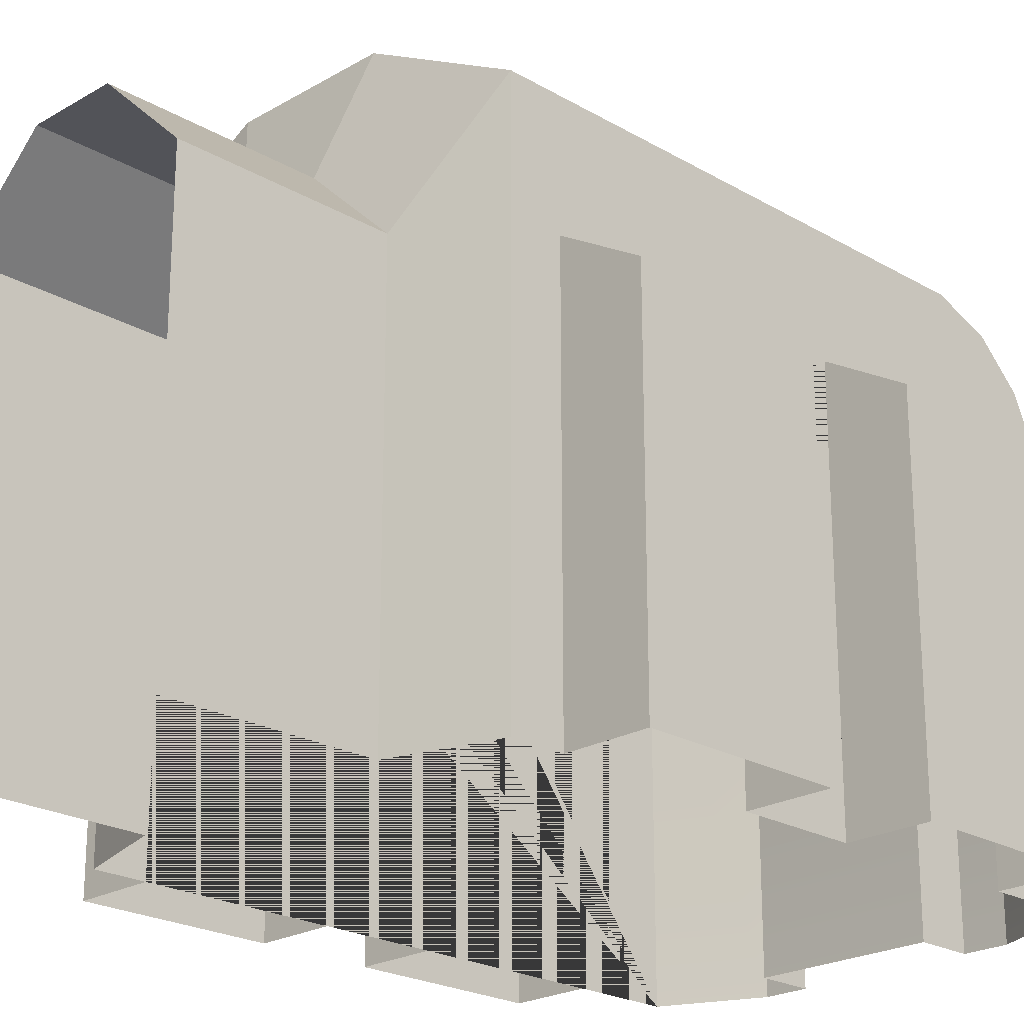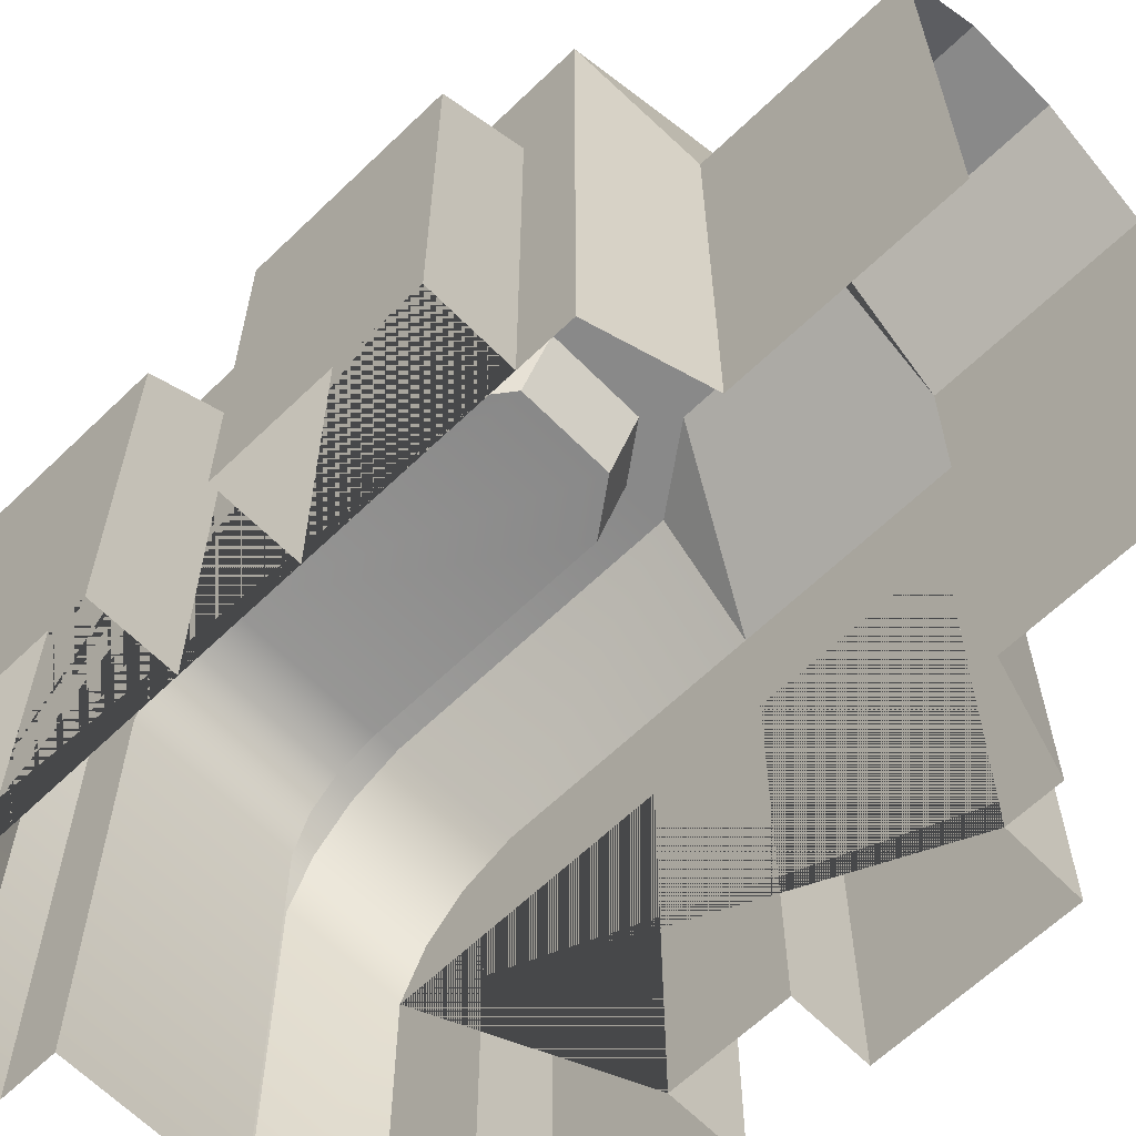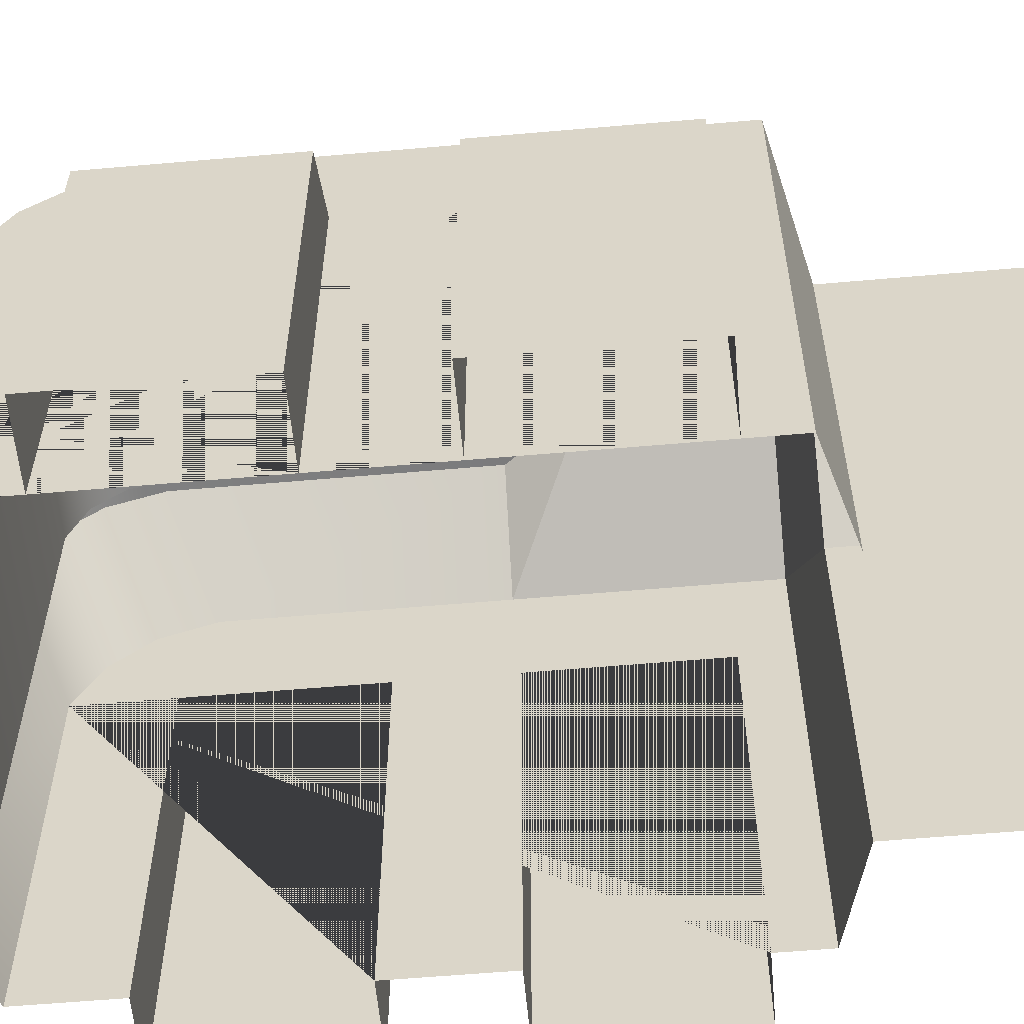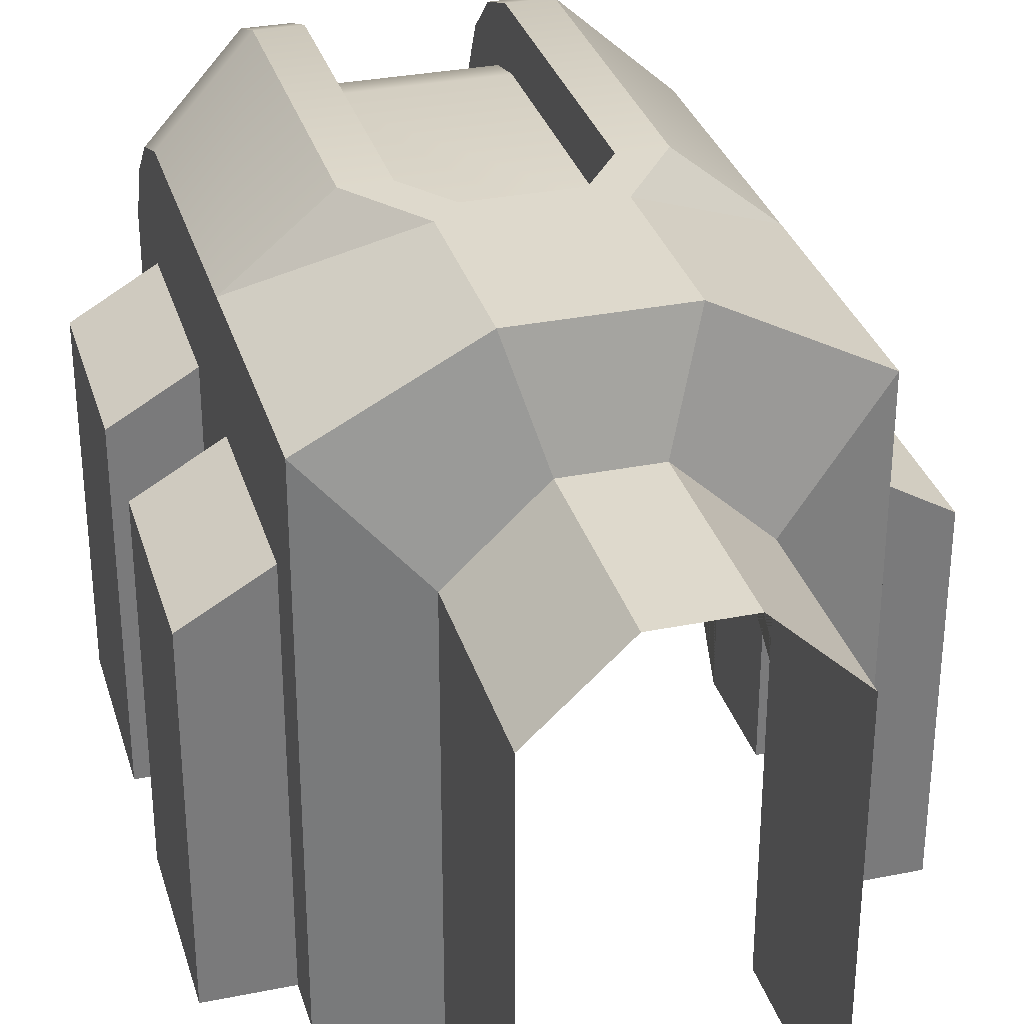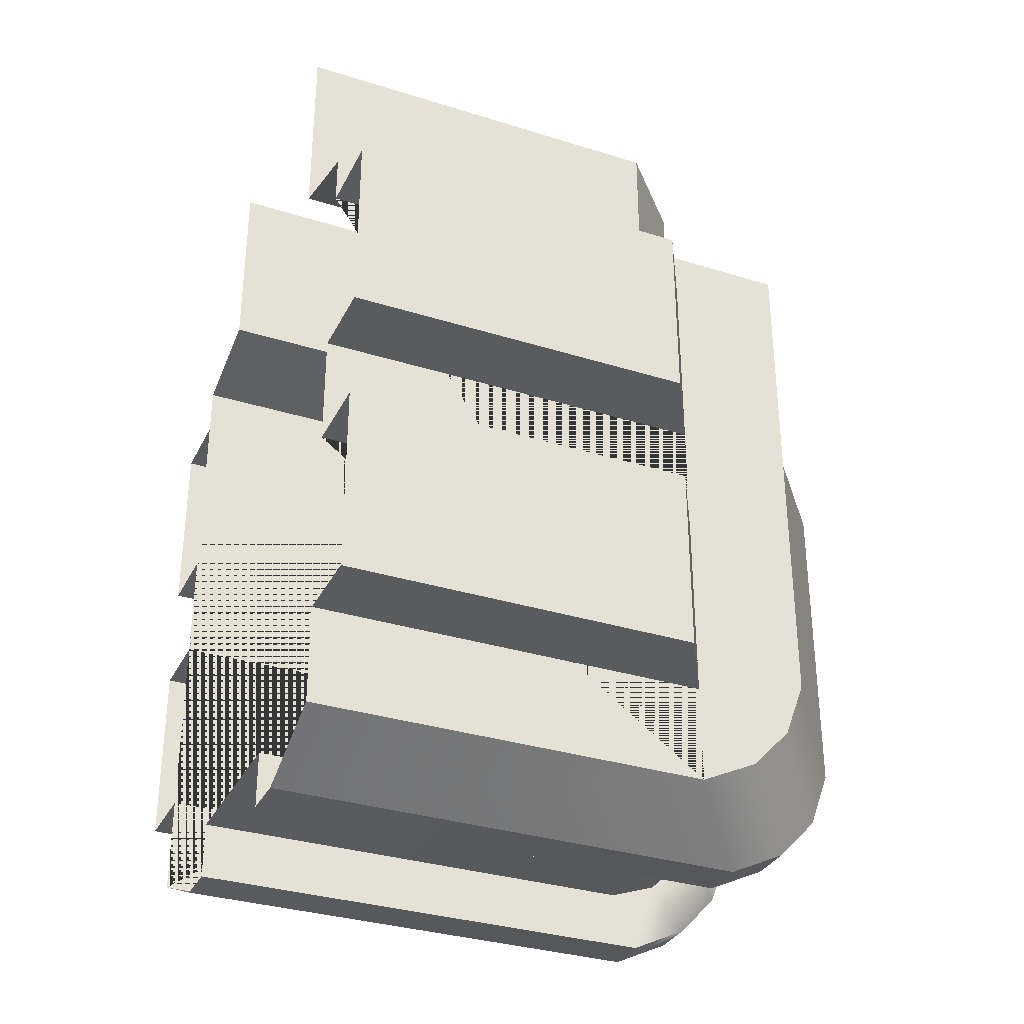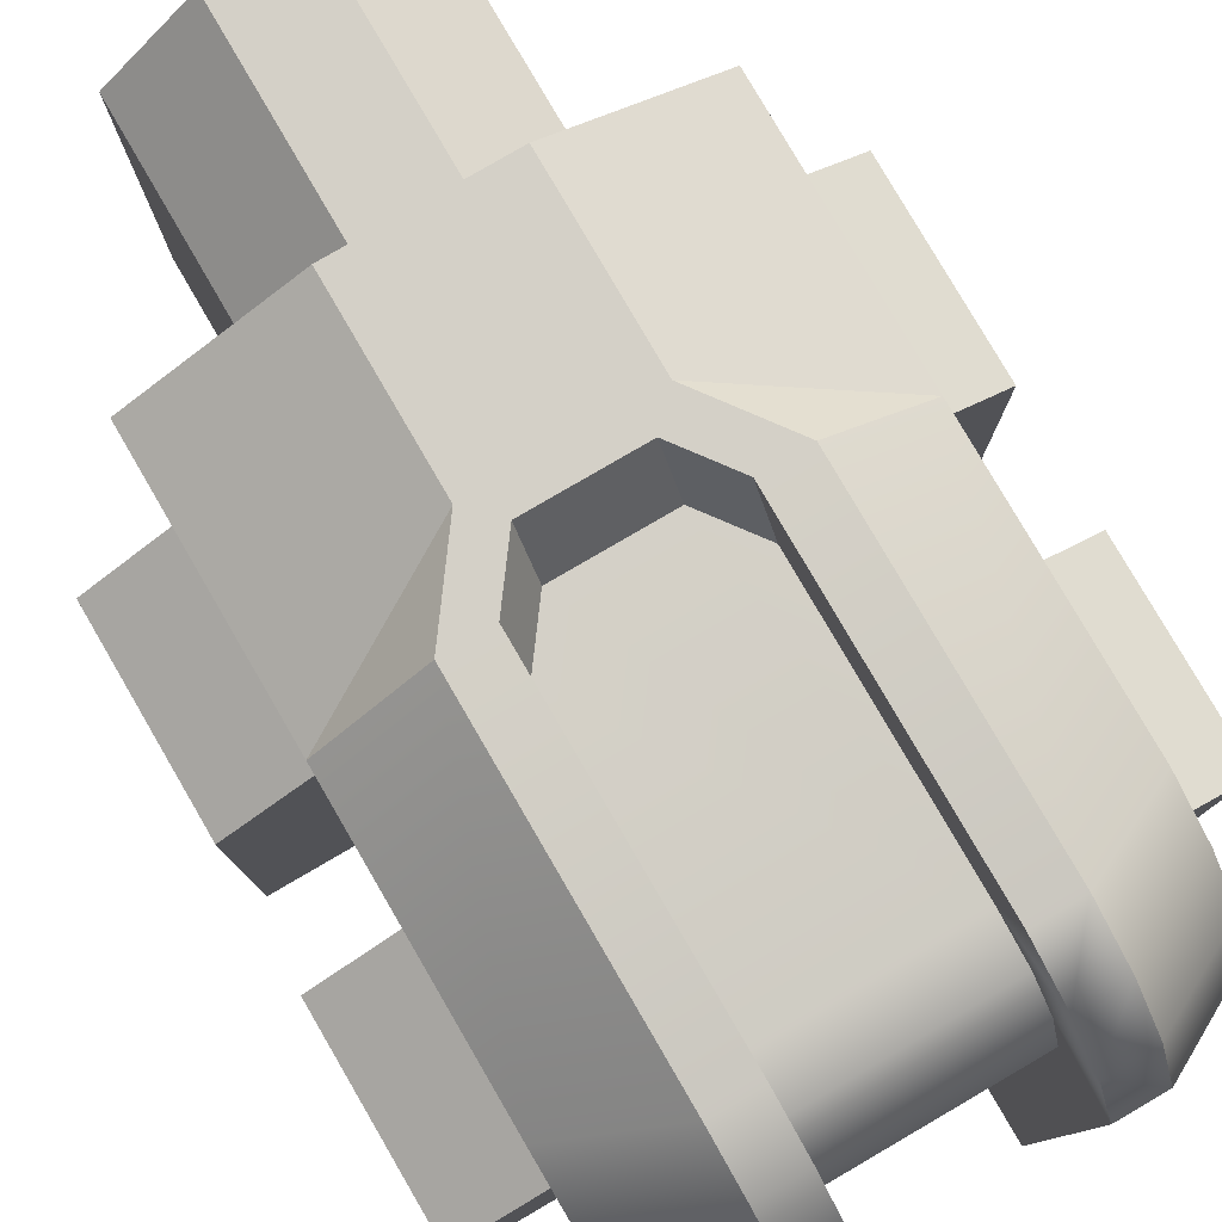
<metadata>
{"format":"obj","ext":"obj","renderer":"f3d","projection":"perspective","resolution":1024,"background":"white","views":[{"elev":-22.7,"azim":45.0,"up":"+Y"},{"elev":-63.1,"azim":-45.7,"up":"+Y"},{"elev":-58.4,"azim":-84.8,"up":"+Y"},{"elev":31.9,"azim":-15.8,"up":"+Y"},{"elev":-33.0,"azim":66.6,"up":"+Z"},{"elev":79.9,"azim":149.8,"up":"+Y"}]}
</metadata>
<code>
o cube2_sep53
v -2.801 0 -1.379
v -2.801 2.003 -1.379
v -1.549 2.003 -1.379
v -1.549 0 -1.379
v -2.801 0 -2.358
v -2.801 2.003 -2.358
v -1.549 2.003 -2.358
v -1.549 0 -2.358
v -2.383 2.396 -1.379
v -1.966 2.396 -1.379
v -2.383 2.396 -2.358
v -1.966 2.396 -2.358
v -3.291 0 -2.501
v -3.291 2.541 -2.501
v -2.547 2.933 -2.501
v -1.802 2.933 -2.501
v -1.058 2.541 -2.501
v -1.058 0 -2.501
v -3.291 0 -5.658
v -3.291 1.965 -5.658
v -2.822 2.358 -5.868
v -1.528 2.358 -5.868
v -1.058 1.965 -5.658
v -1.058 0 -5.658
v -1.528 2.933 -3.715
v -2.822 2.933 -3.715
v -1.802 2.933 -3.343
v -2.547 2.933 -3.343
v -3.291 2.541 -3.722
v -1.058 2.541 -3.722
v -2.823 0 -5.868
v -1.526 0 -5.868
v -1.058 2.541 -5.043
v -3.291 2.541 -5.043
v -2.822 2.933 -5.25
v -1.528 2.933 -5.25
v -2.604 2.358 -5.868
v -1.745 2.358 -5.868
v -2.604 2.933 -5.25
v -1.745 2.933 -5.25
v -2.604 2.933 -3.715
v -2.422 2.933 -3.469
v -1.928 2.933 -3.469
v -1.745 2.933 -3.715
v -1.744 0 -5.868
v -2.605 0 -5.868
v -2.604 2.238 -5.592
v -1.745 2.238 -5.592
v -2.604 2.658 -5.141
v -1.745 2.658 -5.141
v -1.744 -2.416e-16 -5.592
v -2.605 -2.416e-16 -5.592
v -2.604 2.658 -3.882
v -2.422 2.658 -3.637
v -1.928 2.658 -3.637
v -1.745 2.658 -3.882
v -3.291 0 -2.752
v -3.291 0 -3.684
v -3.291 0 -4.245
v -3.291 0 -5.177
v -1.058 0 -2.752
v -1.058 0 -3.684
v -1.058 0 -4.245
v -1.058 0 -5.177
v -3.291 1.959 -2.752
v -3.291 1.961 -3.684
v -3.291 1.962 -4.245
v -3.291 1.964 -5.177
v -1.058 1.959 -2.752
v -1.058 1.961 -3.684
v -1.058 1.962 -4.245
v -1.058 1.964 -5.177
v -3.682 1.736 -5.177
v -3.682 0 -5.177
v -3.682 0 -4.245
v -3.682 1.734 -4.245
v -3.682 1.733 -3.684
v -3.682 0 -3.684
v -3.682 0 -2.752
v -3.682 1.731 -2.752
v -0.667 0 -5.177
v -0.667 1.736 -5.177
v -0.667 1.734 -4.245
v -0.667 0 -4.245
v -0.667 0 -3.684
v -0.667 1.733 -3.684
v -0.667 1.731 -2.752
v -0.667 0 -2.752
v -1.058 2.439 -5.316
v -1.058 2.247 -5.521
v -3.291 2.439 -5.316
v -3.291 2.247 -5.521
v -2.822 2.832 -5.524
v -2.822 2.64 -5.73
v -1.528 2.832 -5.524
v -1.528 2.64 -5.73
v -1.745 2.64 -5.73
v -1.745 2.832 -5.524
v -2.604 2.832 -5.524
v -2.604 2.64 -5.73
v -1.745 2.468 -5.51
v -1.745 2.608 -5.359
v -2.604 2.608 -5.359
v -2.604 2.468 -5.51
g cube2_sep53_cube2_copy27_auv
f 2 6 5 1
f 4 8 7 3
f 6 14 13 5
f 7 12 10 3
f 7 17 16 12
f 8 18 17 7
f 9 11 6 2
f 10 12 11 9
f 11 15 14 6
f 12 16 15 11
f 15 28 29 14
f 16 27 28 15
f 17 30 27 16
f 19 60 68 67 59 58 66 65 57 13 14 29 34 91 92 20
f 20 21 31 19
f 20 92 94 21
f 21 37 46 31
f 21 94 100 37
f 22 32 45 38
f 22 96 90 23
f 23 24 32 22
f 23 90 89 33 30 17 18 61 69 70 62 63 71 72 64 24
f 25 30 33 36
f 25 44 43 27
f 26 29 28
f 26 41 39 35
f 27 30 25
f 27 43 42 28
f 28 42 41 26
f 34 35 93 91
f 35 34 29 26
f 35 39 99 93
f 36 40 44 25
f 37 47 52 46
f 37 100 104 47
f 38 45 51 48
f 38 97 96 22
f 39 41 53 49
f 40 50 56 44
f 40 98 102 50
f 42 54 53 41
f 43 55 54 42
f 44 56 55 43
f 47 104 101 48
f 48 51 52 47
f 48 101 97 38
f 49 53 54 55 56 50
f 49 103 99 39
f 50 102 103 49
f 58 78 77 66
f 60 74 73 68
f 61 88 87 69
f 63 84 83 71
f 65 80 79 57
f 66 77 80 65
f 67 76 75 59
f 68 73 76 67
f 69 87 86 70
f 70 86 85 62
f 71 83 82 72
f 72 82 81 64
f 74 75 76 73
f 78 79 80 77
f 82 83 84 81
f 86 87 88 85
f 89 95 36 33
f 90 96 95 89
f 91 93 94 92
f 93 99 100 94
f 95 98 40 36
f 96 97 98 95
f 97 101 102 98
f 99 103 104 100
f 101 104 103 102

</code>
